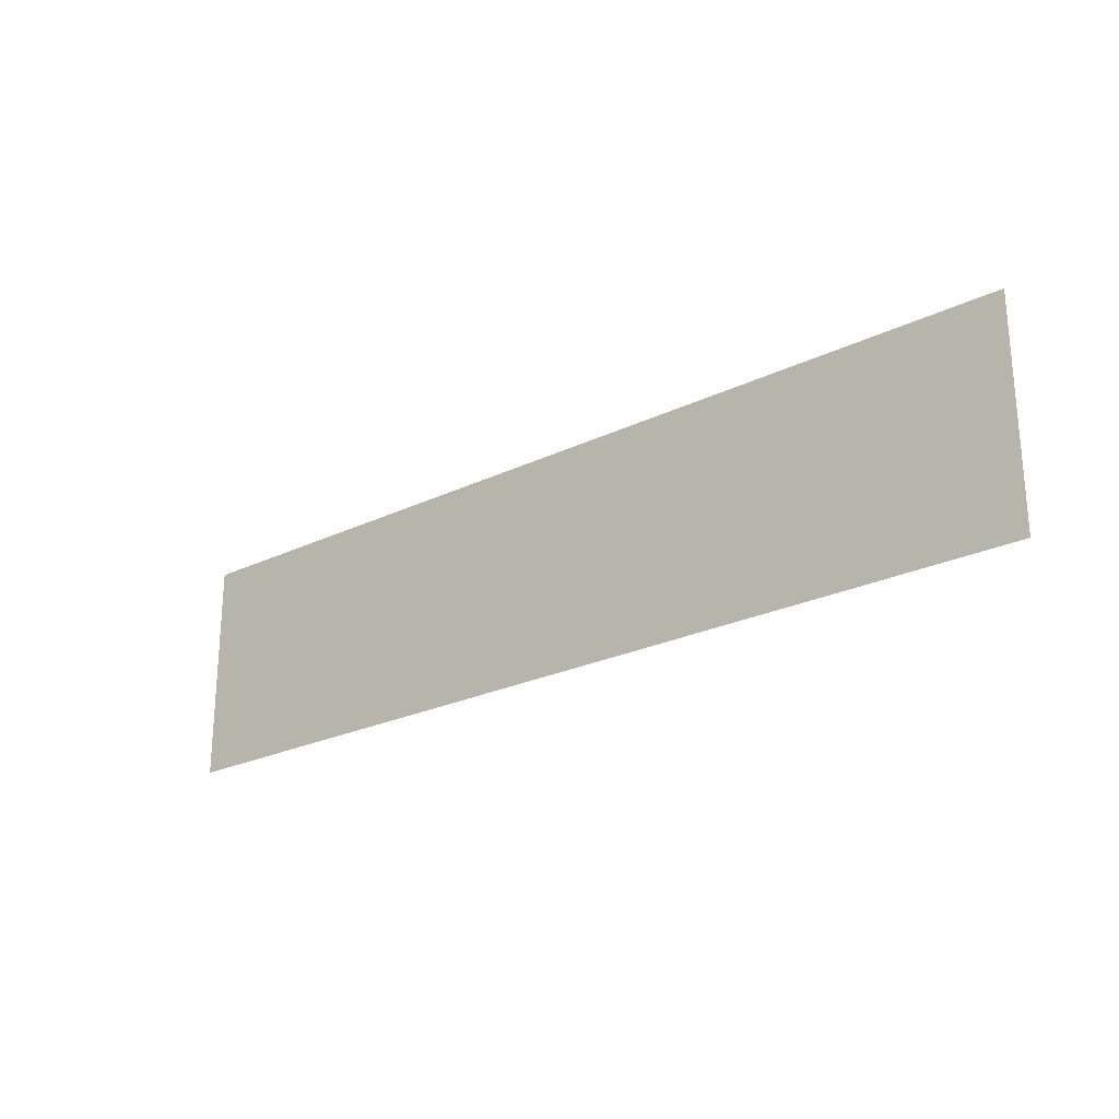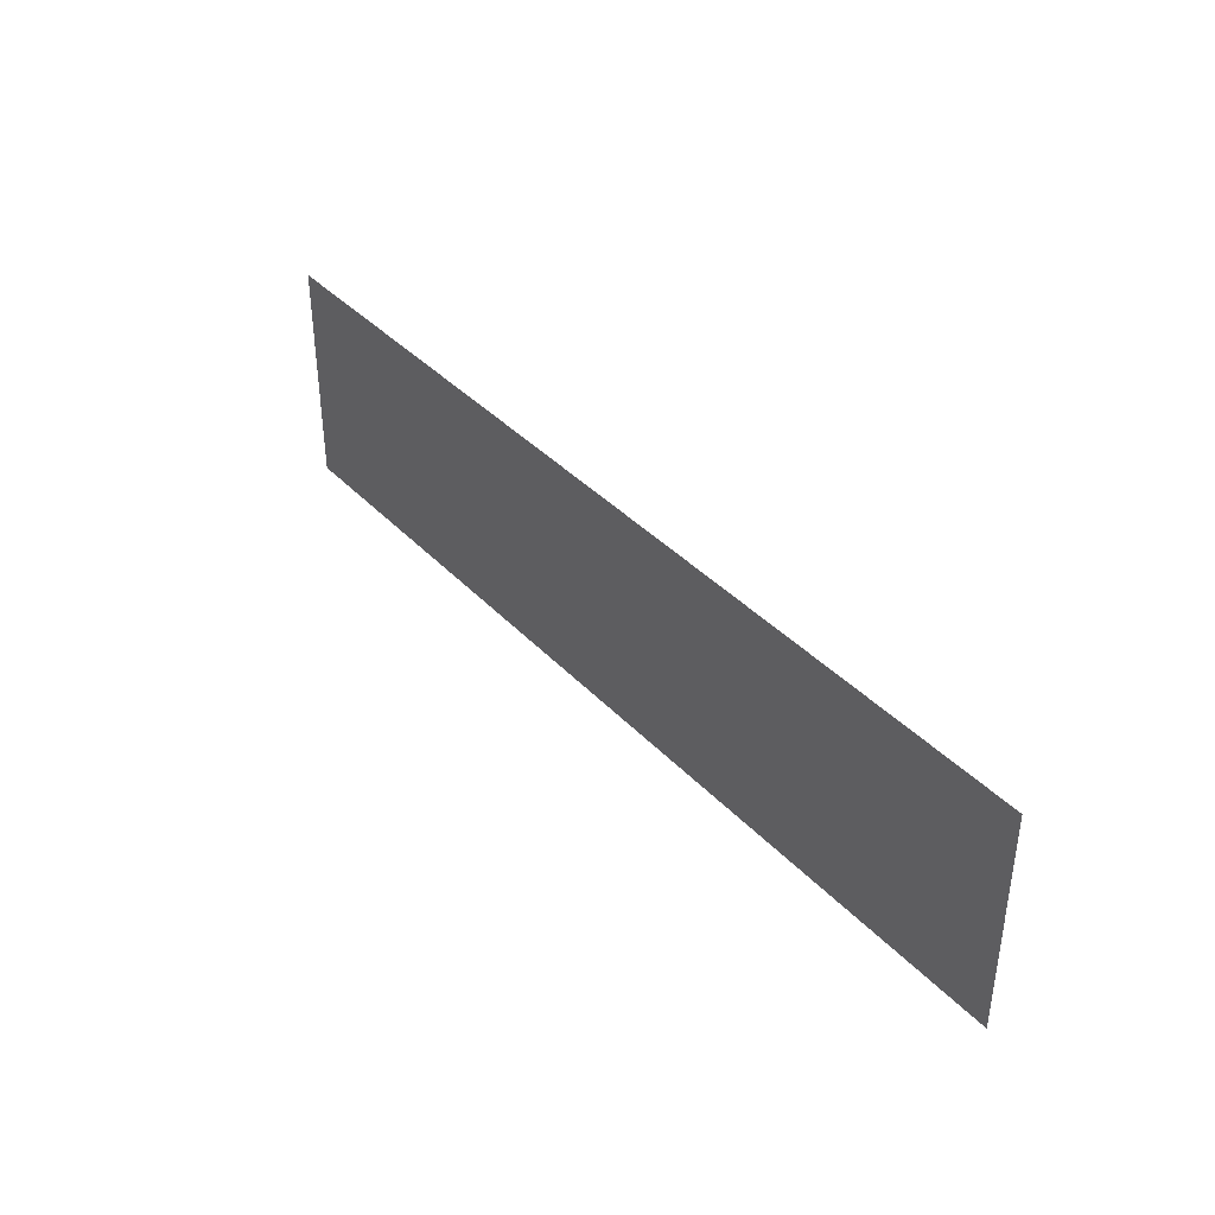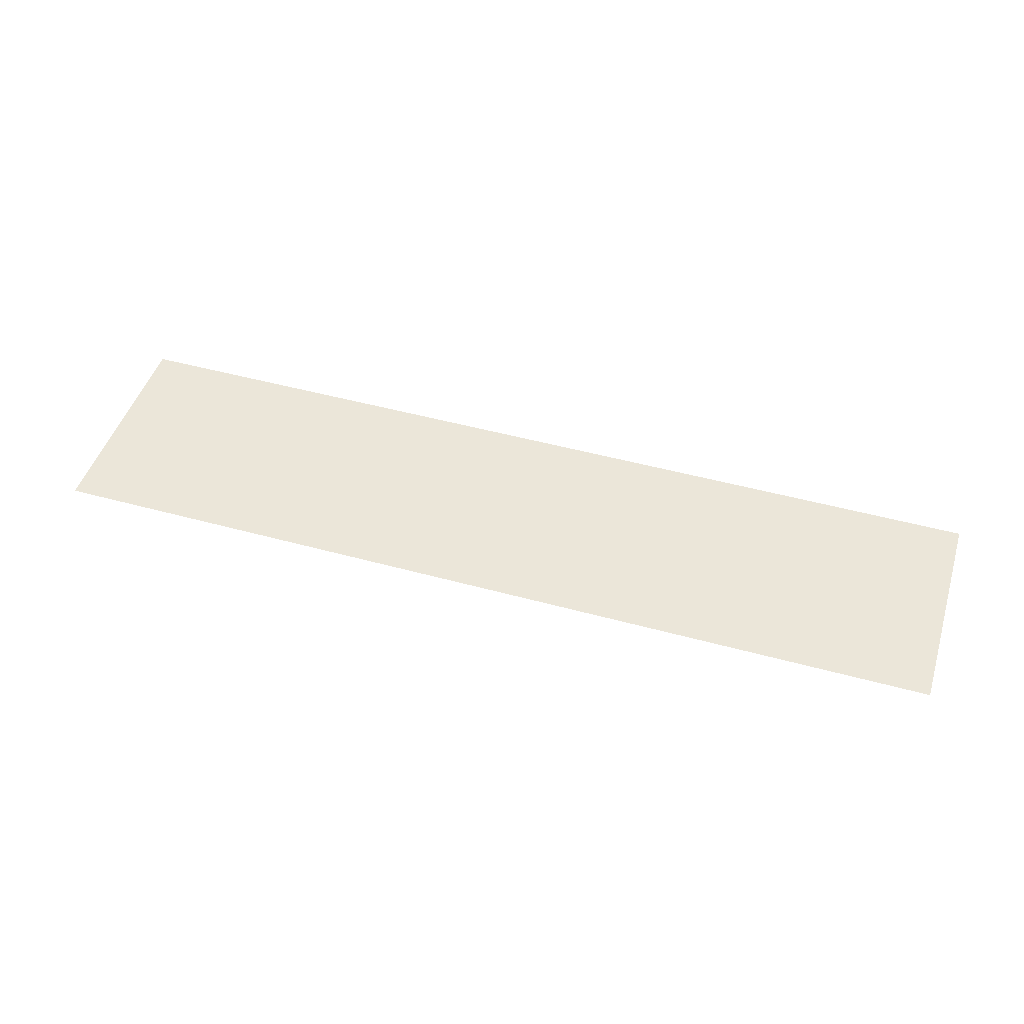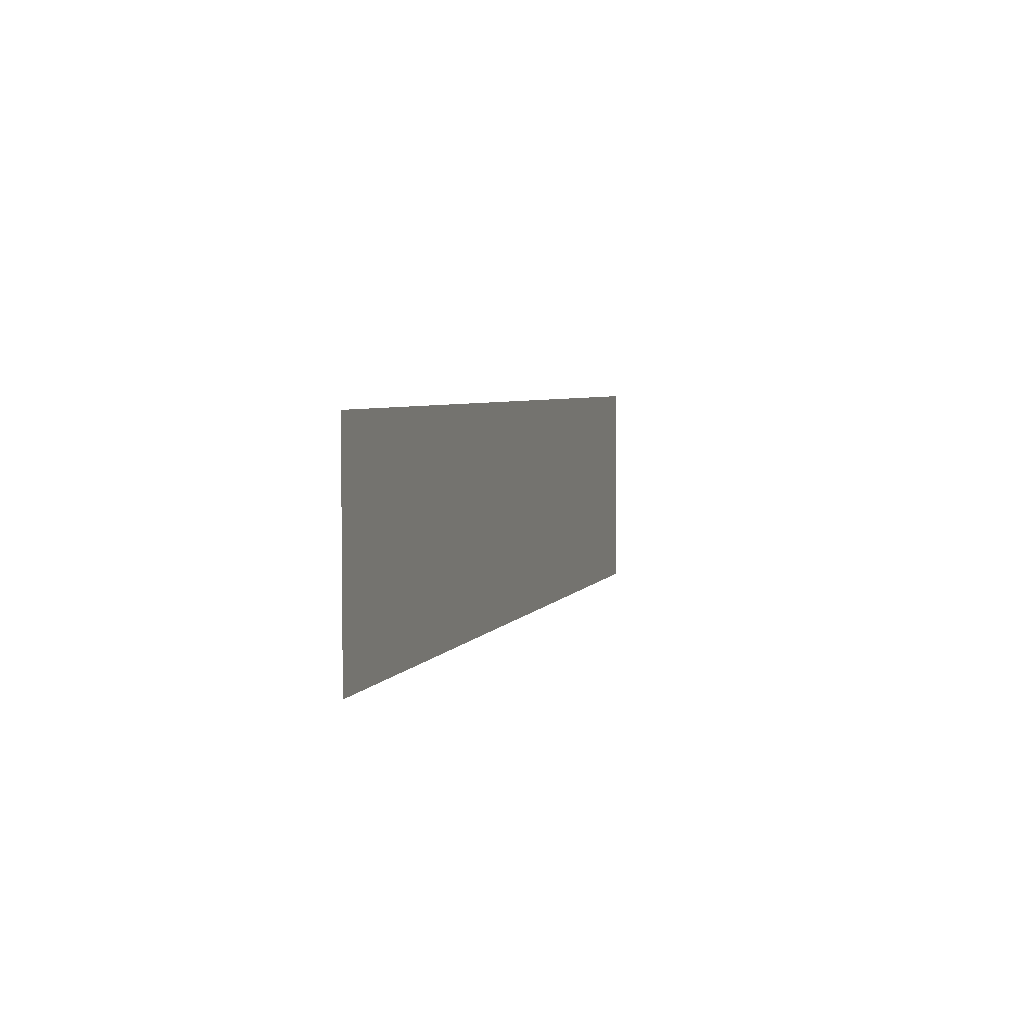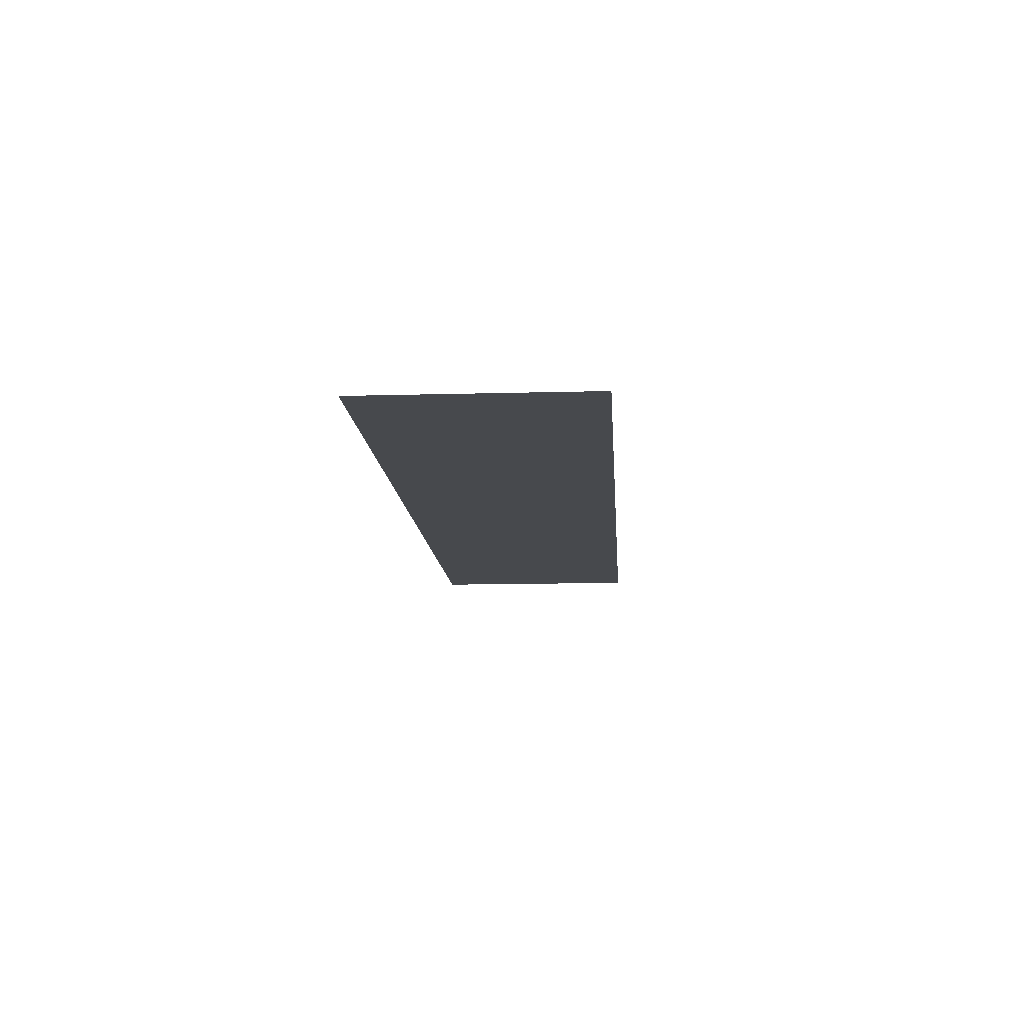
<metadata>
{"format":"obj","ext":"obj","renderer":"f3d","projection":"perspective","resolution":1024,"background":"white","views":[{"elev":-24.0,"azim":38.9,"up":"+Y"},{"elev":38.6,"azim":-127.8,"up":"+Y"},{"elev":47.3,"azim":-162.7,"up":"+Z"},{"elev":4.3,"azim":-73.7,"up":"+Y"},{"elev":-12.0,"azim":93.8,"up":"+Z"}]}
</metadata>
<code>
v 0 -176 0
v -16 -176 0
v -16 -160 0
v 0 -160 0
v -16 -176 0
v -32 -176 0
v -32 -160 0
v -16 -160 0
v -32 -176 0
v -48 -176 0
v -48 -160 0
v -32 -160 0
v -48 -176 0
v -64 -176 0
v -64 -160 0
v -48 -160 0
v -64 -176 0
v -80 -176 0
v -80 -160 0
v -64 -160 0
v -80 -176 0
v -96 -176 0
v -96 -160 0
v -80 -160 0
v -96 -176 0
v -112 -176 0
v -112 -160 0
v -96 -160 0
v -112 -176 0
v -128 -176 0
v -128 -160 0
v -112 -160 0
v -128 -176 0
v -144 -176 0
v -144 -160 0
v -128 -160 0
v -144 -176 0
v -160 -176 0
v -160 -160 0
v -144 -160 0
v -160 -176 0
v -176 -176 0
v -176 -160 0
v -160 -160 0
v -176 -176 0
v -192 -176 0
v -192 -160 0
v -176 -160 0
v -192 -176 0
v -208 -176 0
v -208 -160 0
v -192 -160 0
v -208 -176 0
v -224 -176 0
v -224 -160 0
v -208 -160 0
v -224 -176 0
v -240 -176 0
v -240 -160 0
v -224 -160 0
v -240 -176 0
v -256 -176 0
v -256 -160 0
v -240 -160 0
v -256 -176 0
v -272 -176 0
v -272 -160 0
v -256 -160 0
v -272 -176 0
v -288 -176 0
v -288 -160 0
v -272 -160 0
v -288 -176 0
v -304 -176 0
v -304 -160 0
v -288 -160 0
v -304 -176 0
v -320 -176 0
v -320 -160 0
v -304 -160 0
v -320 -176 0
v -336 -176 0
v -336 -160 0
v -320 -160 0
v -336 -176 0
v -352 -176 0
v -352 -160 0
v -336 -160 0
v -352 -176 0
v -368 -176 0
v -368 -160 0
v -352 -160 0
v -368 -176 0
v -384 -176 0
v -384 -160 0
v -368 -160 0
v -384 -176 0
v -400 -176 0
v -400 -160 0
v -384 -160 0
v 0 -192 0
v -16 -192 0
v -16 -176 0
v 0 -176 0
v -16 -192 0
v -32 -192 0
v -32 -176 0
v -16 -176 0
v -32 -192 0
v -48 -192 0
v -48 -176 0
v -32 -176 0
v -48 -192 0
v -64 -192 0
v -64 -176 0
v -48 -176 0
v -64 -192 0
v -80 -192 0
v -80 -176 0
v -64 -176 0
v -80 -192 0
v -96 -192 0
v -96 -176 0
v -80 -176 0
v -96 -192 0
v -112 -192 0
v -112 -176 0
v -96 -176 0
v -112 -192 0
v -128 -192 0
v -128 -176 0
v -112 -176 0
v -128 -192 0
v -144 -192 0
v -144 -176 0
v -128 -176 0
v -144 -192 0
v -160 -192 0
v -160 -176 0
v -144 -176 0
v -160 -192 0
v -176 -192 0
v -176 -176 0
v -160 -176 0
v -176 -192 0
v -192 -192 0
v -192 -176 0
v -176 -176 0
v -192 -192 0
v -208 -192 0
v -208 -176 0
v -192 -176 0
v -208 -192 0
v -224 -192 0
v -224 -176 0
v -208 -176 0
v -224 -192 0
v -240 -192 0
v -240 -176 0
v -224 -176 0
v -240 -192 0
v -256 -192 0
v -256 -176 0
v -240 -176 0
v -256 -192 0
v -272 -192 0
v -272 -176 0
v -256 -176 0
v -272 -192 0
v -288 -192 0
v -288 -176 0
v -272 -176 0
v -288 -192 0
v -304 -192 0
v -304 -176 0
v -288 -176 0
v -304 -192 0
v -320 -192 0
v -320 -176 0
v -304 -176 0
v -320 -192 0
v -336 -192 0
v -336 -176 0
v -320 -176 0
v -336 -192 0
v -352 -192 0
v -352 -176 0
v -336 -176 0
v -352 -192 0
v -368 -192 0
v -368 -176 0
v -352 -176 0
v -368 -192 0
v -384 -192 0
v -384 -176 0
v -368 -176 0
v -384 -192 0
v -400 -192 0
v -400 -176 0
v -384 -176 0
v 0 -208 0
v -16 -208 0
v -16 -192 0
v 0 -192 0
v -16 -208 0
v -32 -208 0
v -32 -192 0
v -16 -192 0
v -32 -208 0
v -48 -208 0
v -48 -192 0
v -32 -192 0
v -48 -208 0
v -64 -208 0
v -64 -192 0
v -48 -192 0
v -64 -208 0
v -80 -208 0
v -80 -192 0
v -64 -192 0
v -80 -208 0
v -96 -208 0
v -96 -192 0
v -80 -192 0
v -96 -208 0
v -112 -208 0
v -112 -192 0
v -96 -192 0
v -112 -208 0
v -128 -208 0
v -128 -192 0
v -112 -192 0
v -128 -208 0
v -144 -208 0
v -144 -192 0
v -128 -192 0
v -144 -208 0
v -160 -208 0
v -160 -192 0
v -144 -192 0
v -160 -208 0
v -176 -208 0
v -176 -192 0
v -160 -192 0
v -176 -208 0
v -192 -208 0
v -192 -192 0
v -176 -192 0
v -192 -208 0
v -208 -208 0
v -208 -192 0
v -192 -192 0
v -208 -208 0
v -224 -208 0
v -224 -192 0
v -208 -192 0
v -224 -208 0
v -240 -208 0
v -240 -192 0
v -224 -192 0
v -240 -208 0
v -256 -208 0
v -256 -192 0
v -240 -192 0
v -256 -208 0
v -272 -208 0
v -272 -192 0
v -256 -192 0
v -272 -208 0
v -288 -208 0
v -288 -192 0
v -272 -192 0
v -288 -208 0
v -304 -208 0
v -304 -192 0
v -288 -192 0
v -304 -208 0
v -320 -208 0
v -320 -192 0
v -304 -192 0
v -320 -208 0
v -336 -208 0
v -336 -192 0
v -320 -192 0
v -336 -208 0
v -352 -208 0
v -352 -192 0
v -336 -192 0
v -352 -208 0
v -368 -208 0
v -368 -192 0
v -352 -192 0
v -368 -208 0
v -384 -208 0
v -384 -192 0
v -368 -192 0
v -384 -208 0
v -400 -208 0
v -400 -192 0
v -384 -192 0
v 0 -224 0
v -16 -224 0
v -16 -208 0
v 0 -208 0
v -16 -224 0
v -32 -224 0
v -32 -208 0
v -16 -208 0
v -32 -224 0
v -48 -224 0
v -48 -208 0
v -32 -208 0
v -48 -224 0
v -64 -224 0
v -64 -208 0
v -48 -208 0
v -64 -224 0
v -80 -224 0
v -80 -208 0
v -64 -208 0
v -80 -224 0
v -96 -224 0
v -96 -208 0
v -80 -208 0
v -96 -224 0
v -112 -224 0
v -112 -208 0
v -96 -208 0
v -112 -224 0
v -128 -224 0
v -128 -208 0
v -112 -208 0
v -128 -224 0
v -144 -224 0
v -144 -208 0
v -128 -208 0
v -144 -224 0
v -160 -224 0
v -160 -208 0
v -144 -208 0
v -160 -224 0
v -176 -224 0
v -176 -208 0
v -160 -208 0
v -176 -224 0
v -192 -224 0
v -192 -208 0
v -176 -208 0
v -192 -224 0
v -208 -224 0
v -208 -208 0
v -192 -208 0
v -208 -224 0
v -224 -224 0
v -224 -208 0
v -208 -208 0
v -224 -224 0
v -240 -224 0
v -240 -208 0
v -224 -208 0
v -240 -224 0
v -256 -224 0
v -256 -208 0
v -240 -208 0
v -256 -224 0
v -272 -224 0
v -272 -208 0
v -256 -208 0
v -272 -224 0
v -288 -224 0
v -288 -208 0
v -272 -208 0
v -288 -224 0
v -304 -224 0
v -304 -208 0
v -288 -208 0
v -304 -224 0
v -320 -224 0
v -320 -208 0
v -304 -208 0
v -320 -224 0
v -336 -224 0
v -336 -208 0
v -320 -208 0
v -336 -224 0
v -352 -224 0
v -352 -208 0
v -336 -208 0
v -352 -224 0
v -368 -224 0
v -368 -208 0
v -352 -208 0
v -368 -224 0
v -384 -224 0
v -384 -208 0
v -368 -208 0
v -384 -224 0
v -400 -224 0
v -400 -208 0
v -384 -208 0
v 0 -240 0
v -16 -240 0
v -16 -224 0
v 0 -224 0
v -16 -240 0
v -32 -240 0
v -32 -224 0
v -16 -224 0
v -32 -240 0
v -48 -240 0
v -48 -224 0
v -32 -224 0
v -48 -240 0
v -64 -240 0
v -64 -224 0
v -48 -224 0
v -64 -240 0
v -80 -240 0
v -80 -224 0
v -64 -224 0
v -80 -240 0
v -96 -240 0
v -96 -224 0
v -80 -224 0
v -96 -240 0
v -112 -240 0
v -112 -224 0
v -96 -224 0
v -112 -240 0
v -128 -240 0
v -128 -224 0
v -112 -224 0
v -128 -240 0
v -144 -240 0
v -144 -224 0
v -128 -224 0
v -144 -240 0
v -160 -240 0
v -160 -224 0
v -144 -224 0
v -160 -240 0
v -176 -240 0
v -176 -224 0
v -160 -224 0
v -176 -240 0
v -192 -240 0
v -192 -224 0
v -176 -224 0
v -192 -240 0
v -208 -240 0
v -208 -224 0
v -192 -224 0
v -208 -240 0
v -224 -240 0
v -224 -224 0
v -208 -224 0
v -224 -240 0
v -240 -240 0
v -240 -224 0
v -224 -224 0
v -240 -240 0
v -256 -240 0
v -256 -224 0
v -240 -224 0
v -256 -240 0
v -272 -240 0
v -272 -224 0
v -256 -224 0
v -272 -240 0
v -288 -240 0
v -288 -224 0
v -272 -224 0
v -288 -240 0
v -304 -240 0
v -304 -224 0
v -288 -224 0
v -304 -240 0
v -320 -240 0
v -320 -224 0
v -304 -224 0
v -320 -240 0
v -336 -240 0
v -336 -224 0
v -320 -224 0
v -336 -240 0
v -352 -240 0
v -352 -224 0
v -336 -224 0
v -352 -240 0
v -368 -240 0
v -368 -224 0
v -352 -224 0
v -368 -240 0
v -384 -240 0
v -384 -224 0
v -368 -224 0
v -384 -240 0
v -400 -240 0
v -400 -224 0
v -384 -224 0
v 0 -256 0
v -16 -256 0
v -16 -240 0
v 0 -240 0
v -16 -256 0
v -32 -256 0
v -32 -240 0
v -16 -240 0
v -32 -256 0
v -48 -256 0
v -48 -240 0
v -32 -240 0
v -48 -256 0
v -64 -256 0
v -64 -240 0
v -48 -240 0
v -64 -256 0
v -80 -256 0
v -80 -240 0
v -64 -240 0
v -80 -256 0
v -96 -256 0
v -96 -240 0
v -80 -240 0
v -96 -256 0
v -112 -256 0
v -112 -240 0
v -96 -240 0
v -112 -256 0
v -128 -256 0
v -128 -240 0
v -112 -240 0
v -128 -256 0
v -144 -256 0
v -144 -240 0
v -128 -240 0
v -144 -256 0
v -160 -256 0
v -160 -240 0
v -144 -240 0
v -160 -256 0
v -176 -256 0
v -176 -240 0
v -160 -240 0
v -176 -256 0
v -192 -256 0
v -192 -240 0
v -176 -240 0
v -192 -256 0
v -208 -256 0
v -208 -240 0
v -192 -240 0
v -208 -256 0
v -224 -256 0
v -224 -240 0
v -208 -240 0
v -224 -256 0
v -240 -256 0
v -240 -240 0
v -224 -240 0
v -240 -256 0
v -256 -256 0
v -256 -240 0
v -240 -240 0
v -256 -256 0
v -272 -256 0
v -272 -240 0
v -256 -240 0
v -272 -256 0
v -288 -256 0
v -288 -240 0
v -272 -240 0
v -288 -256 0
v -304 -256 0
v -304 -240 0
v -288 -240 0
v -304 -256 0
v -320 -256 0
v -320 -240 0
v -304 -240 0
v -320 -256 0
v -336 -256 0
v -336 -240 0
v -320 -240 0
v -336 -256 0
v -352 -256 0
v -352 -240 0
v -336 -240 0
v -352 -256 0
v -368 -256 0
v -368 -240 0
v -352 -240 0
v -368 -256 0
v -384 -256 0
v -384 -240 0
v -368 -240 0
v -384 -256 0
v -400 -256 0
v -400 -240 0
v -384 -240 0
g CrollFight_mesh_0002
f 1 2 3 4
f 5 6 7 8
f 9 10 11 12
f 13 14 15 16
f 17 18 19 20
f 21 22 23 24
f 25 26 27 28
f 29 30 31 32
f 33 34 35 36
f 37 38 39 40
f 41 42 43 44
f 45 46 47 48
f 49 50 51 52
f 53 54 55 56
f 57 58 59 60
f 61 62 63 64
f 65 66 67 68
f 69 70 71 72
f 73 74 75 76
f 77 78 79 80
f 81 82 83 84
f 85 86 87 88
f 89 90 91 92
f 93 94 95 96
f 97 98 99 100
f 101 102 103 104
f 105 106 107 108
f 109 110 111 112
f 113 114 115 116
f 117 118 119 120
f 121 122 123 124
f 125 126 127 128
f 129 130 131 132
f 133 134 135 136
f 137 138 139 140
f 141 142 143 144
f 145 146 147 148
f 149 150 151 152
f 153 154 155 156
f 157 158 159 160
f 161 162 163 164
f 165 166 167 168
f 169 170 171 172
f 173 174 175 176
f 177 178 179 180
f 181 182 183 184
f 185 186 187 188
f 189 190 191 192
f 193 194 195 196
f 197 198 199 200
f 201 202 203 204
f 205 206 207 208
f 209 210 211 212
f 213 214 215 216
f 217 218 219 220
f 221 222 223 224
f 225 226 227 228
f 229 230 231 232
f 233 234 235 236
f 237 238 239 240
f 241 242 243 244
f 245 246 247 248
f 249 250 251 252
f 253 254 255 256
f 257 258 259 260
f 261 262 263 264
f 265 266 267 268
f 269 270 271 272
f 273 274 275 276
f 277 278 279 280
f 281 282 283 284
f 285 286 287 288
f 289 290 291 292
f 293 294 295 296
f 297 298 299 300
f 301 302 303 304
f 305 306 307 308
f 309 310 311 312
f 313 314 315 316
f 317 318 319 320
f 321 322 323 324
f 325 326 327 328
f 329 330 331 332
f 333 334 335 336
f 337 338 339 340
f 341 342 343 344
f 345 346 347 348
f 349 350 351 352
f 353 354 355 356
f 357 358 359 360
f 361 362 363 364
f 365 366 367 368
f 369 370 371 372
f 373 374 375 376
f 377 378 379 380
f 381 382 383 384
f 385 386 387 388
f 389 390 391 392
f 393 394 395 396
f 397 398 399 400
f 401 402 403 404
f 405 406 407 408
f 409 410 411 412
f 413 414 415 416
f 417 418 419 420
f 421 422 423 424
f 425 426 427 428
f 429 430 431 432
f 433 434 435 436
f 437 438 439 440
f 441 442 443 444
f 445 446 447 448
f 449 450 451 452
f 453 454 455 456
f 457 458 459 460
f 461 462 463 464
f 465 466 467 468
f 469 470 471 472
f 473 474 475 476
f 477 478 479 480
f 481 482 483 484
f 485 486 487 488
f 489 490 491 492
f 493 494 495 496
f 497 498 499 500
f 501 502 503 504
f 505 506 507 508
f 509 510 511 512
f 513 514 515 516
f 517 518 519 520
f 521 522 523 524
f 525 526 527 528
f 529 530 531 532
f 533 534 535 536
f 537 538 539 540
f 541 542 543 544
f 545 546 547 548
f 549 550 551 552
f 553 554 555 556
f 557 558 559 560
f 561 562 563 564
f 565 566 567 568
f 569 570 571 572
f 573 574 575 576
f 577 578 579 580
f 581 582 583 584
f 585 586 587 588
f 589 590 591 592
f 593 594 595 596
f 597 598 599 600

</code>
